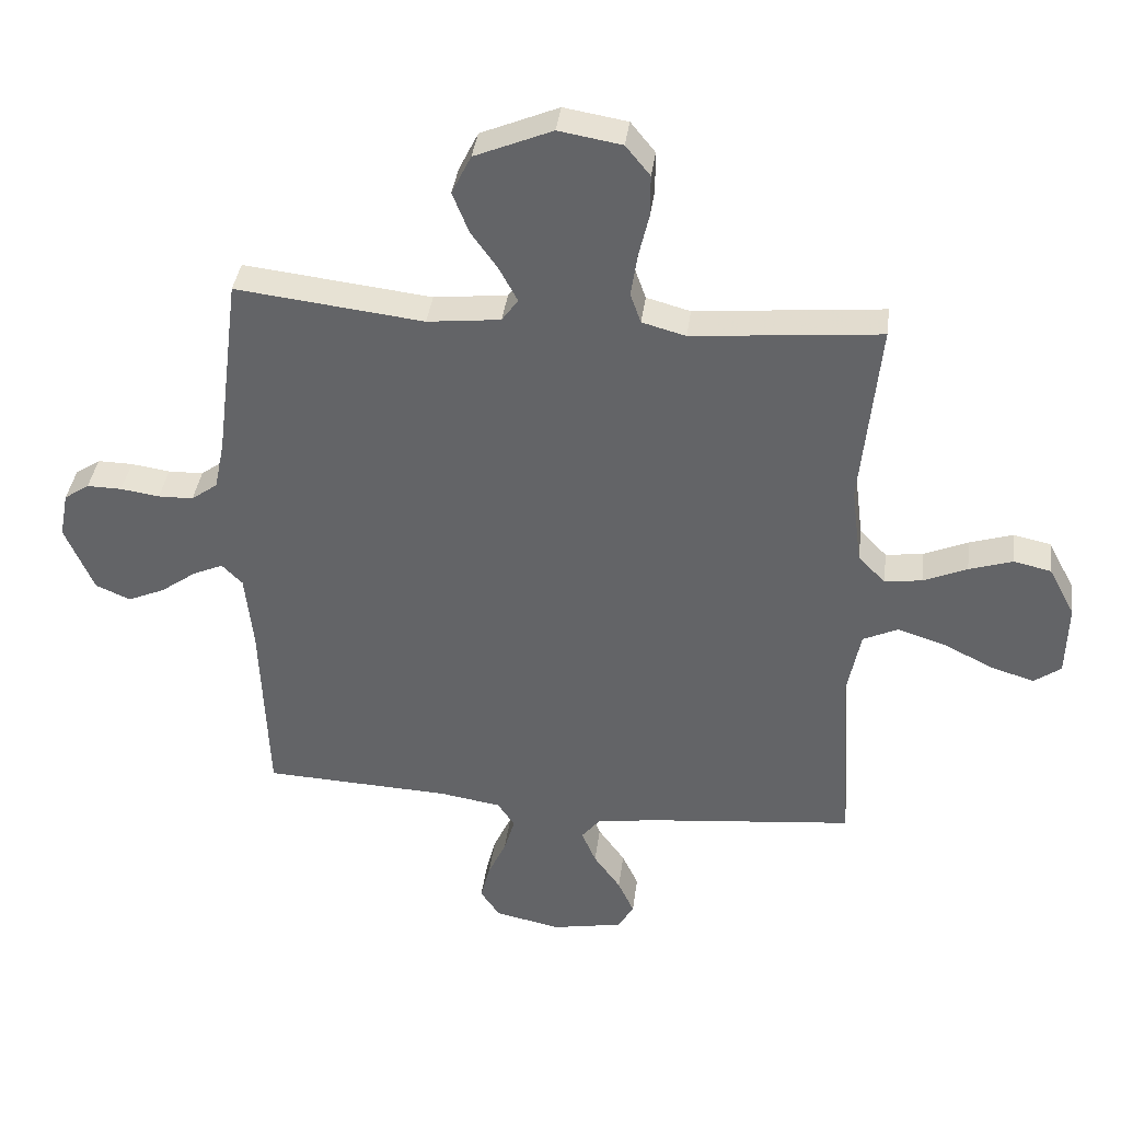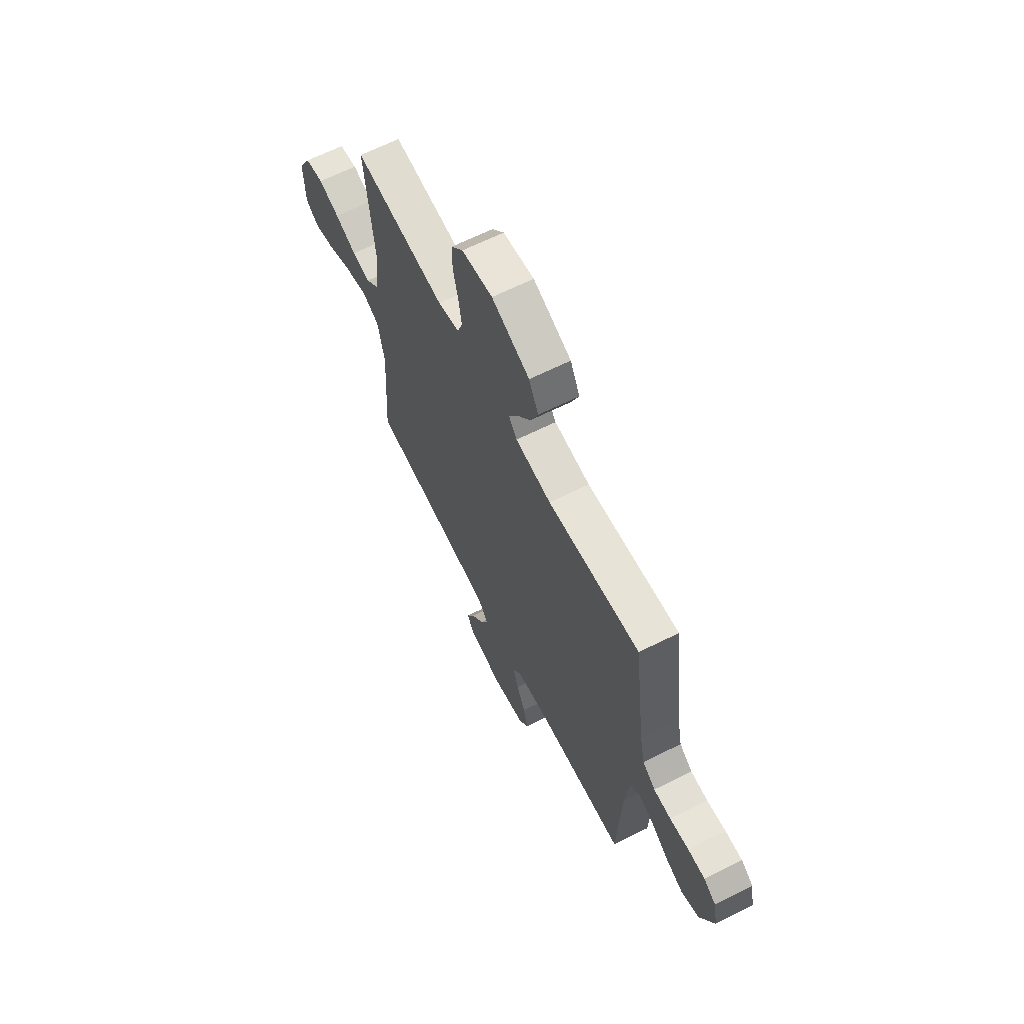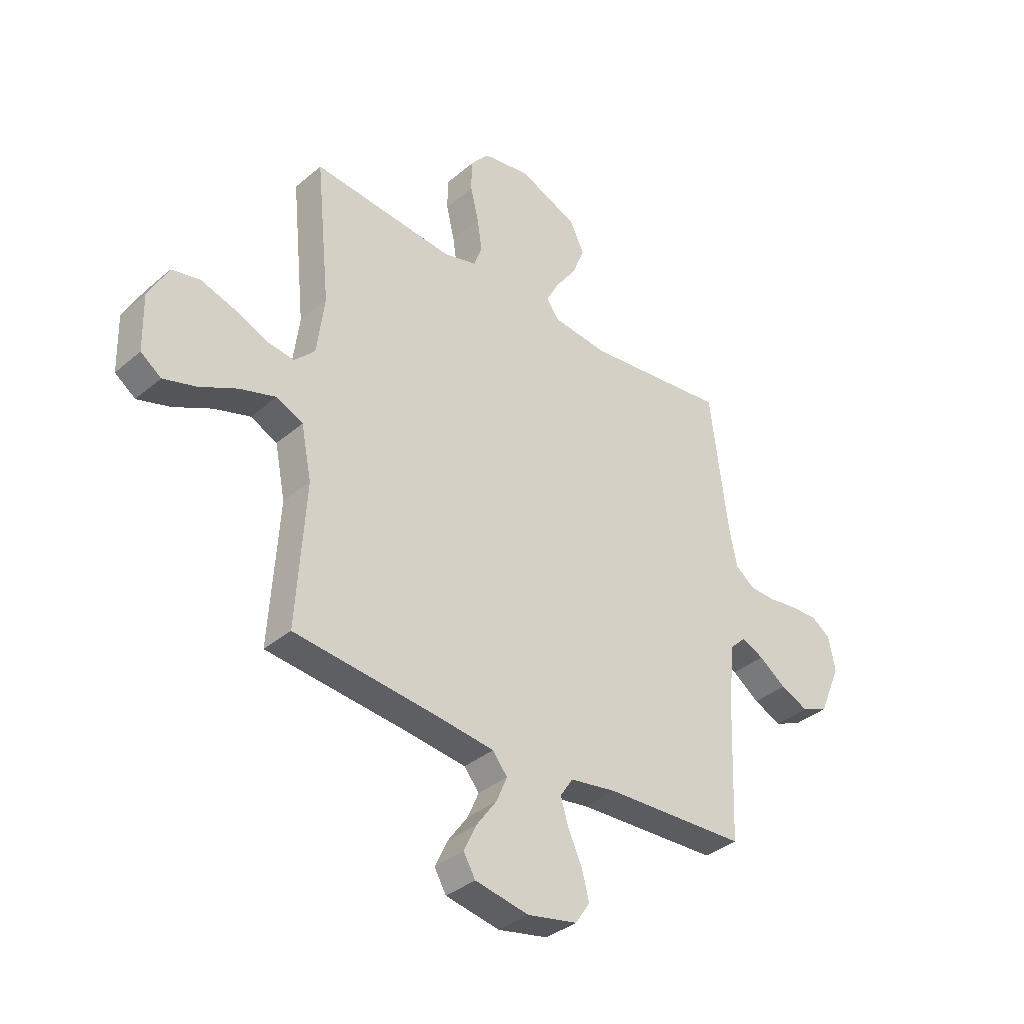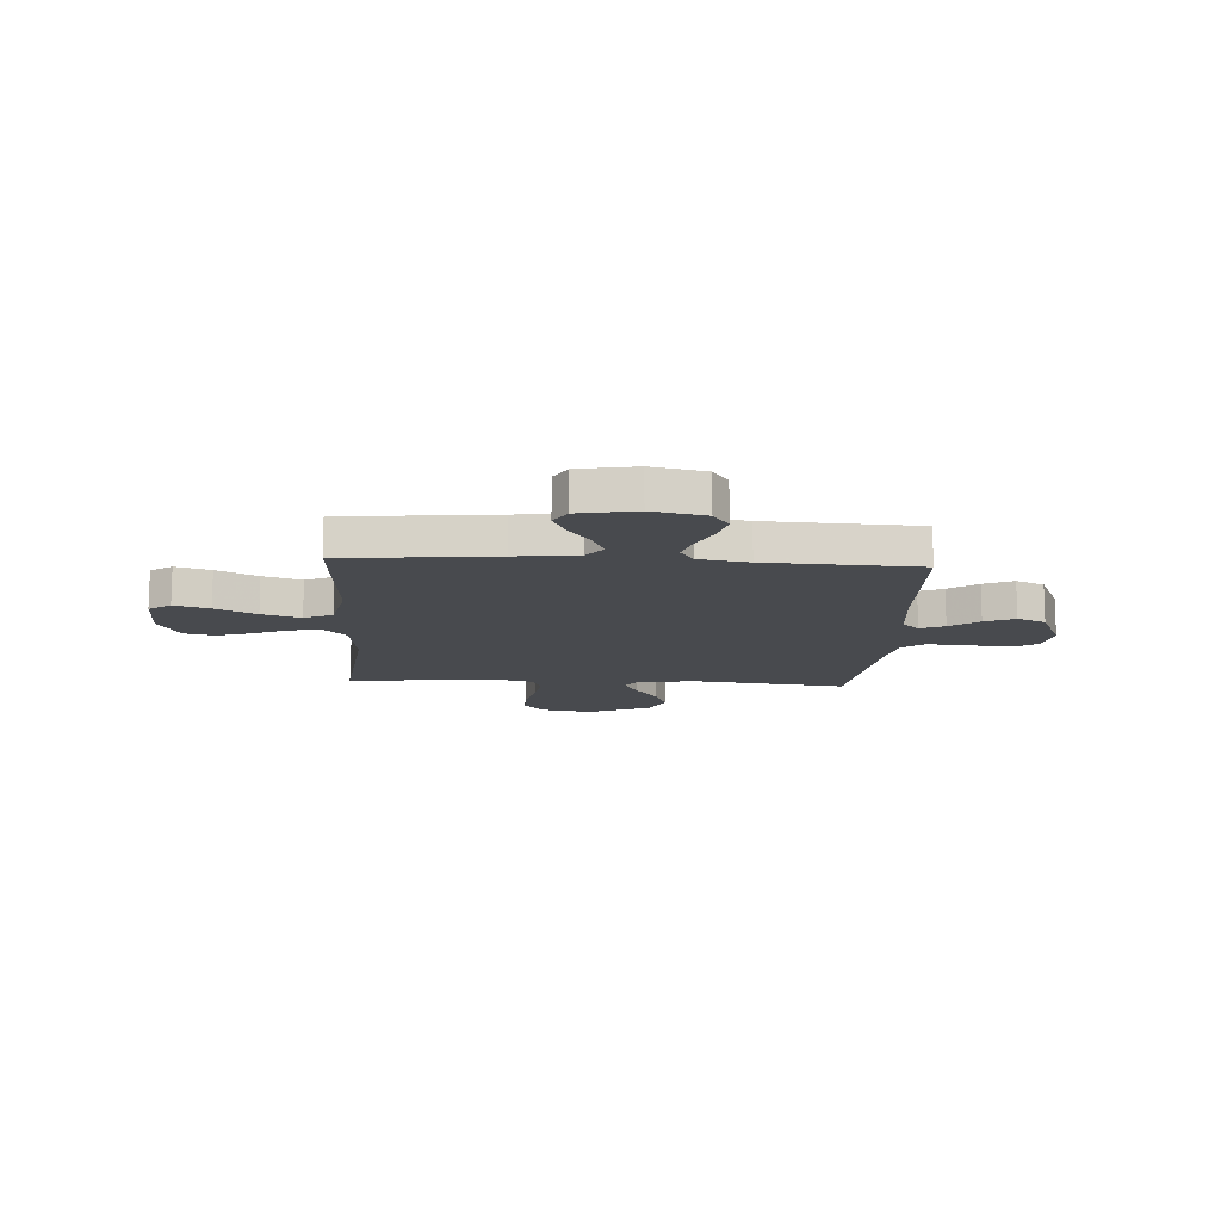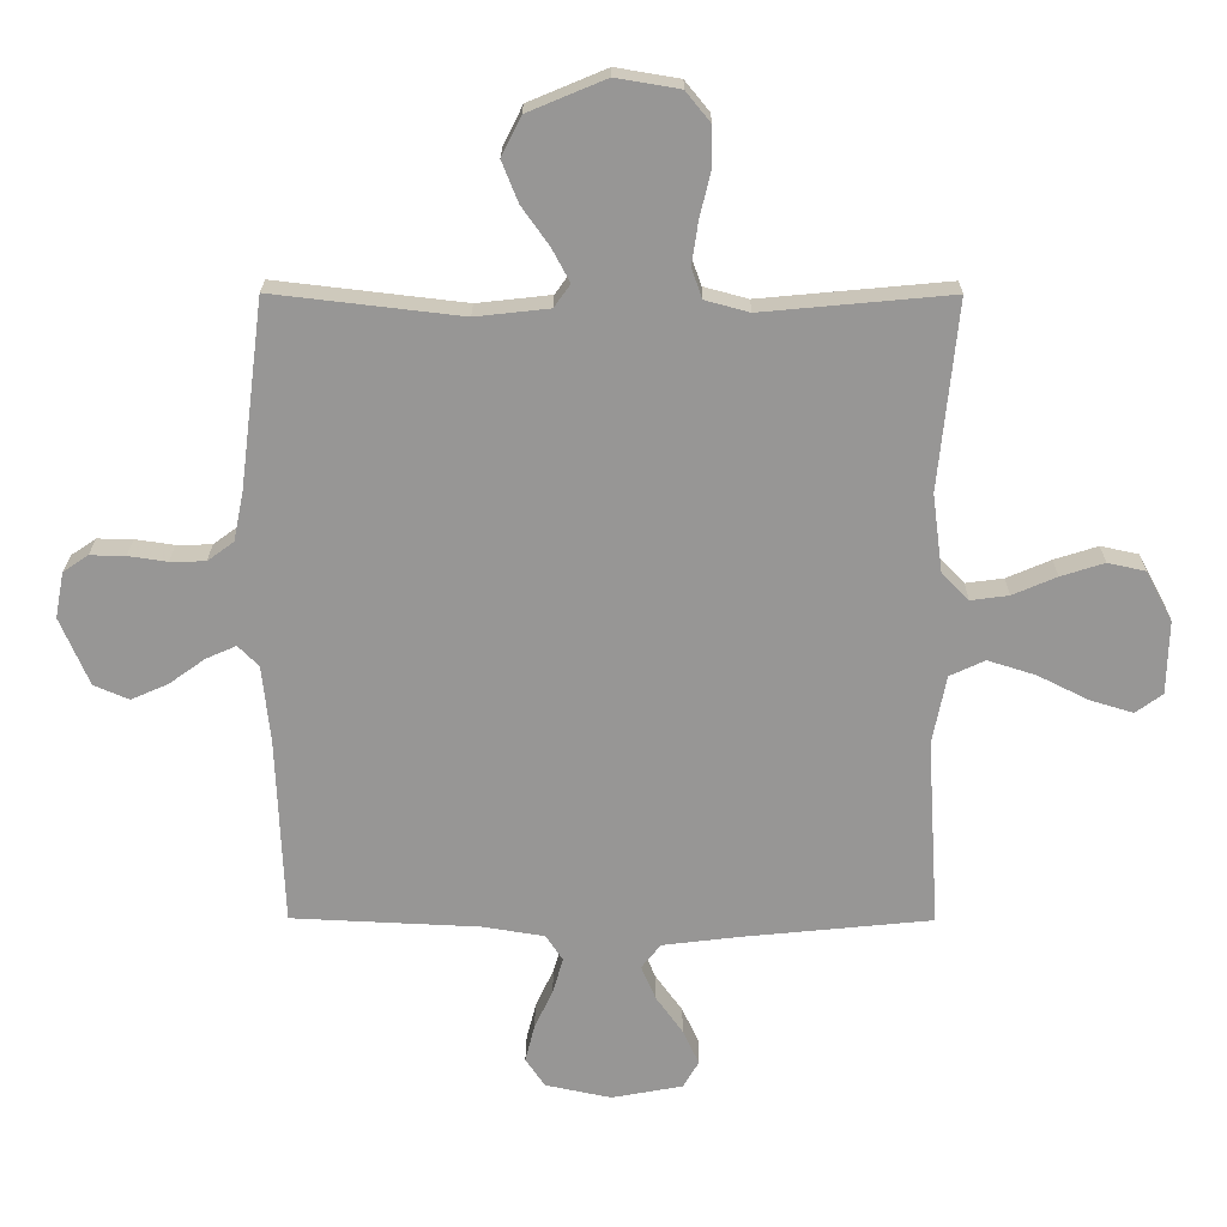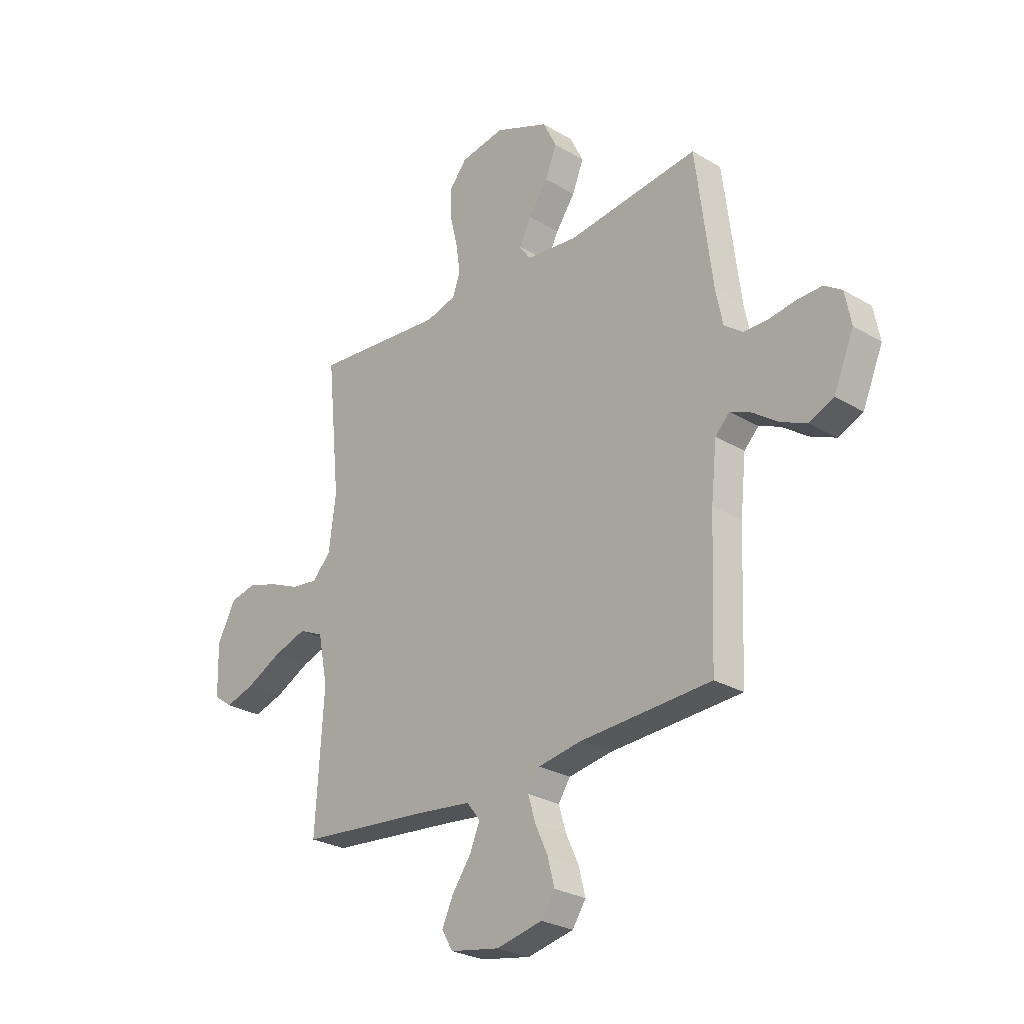
<metadata>
{"format":"obj","ext":"obj","renderer":"f3d","projection":"perspective","resolution":1024,"background":"white","views":[{"elev":37.9,"azim":7.3,"up":"+Z"},{"elev":65.5,"azim":-116.6,"up":"+Z"},{"elev":-36.4,"azim":137.7,"up":"+Z"},{"elev":-13.1,"azim":176.6,"up":"+Y"},{"elev":22.0,"azim":0.4,"up":"+Z"},{"elev":-27.0,"azim":-132.6,"up":"+Z"}]}
</metadata>
<code>
v -0.5 0.07 -0.5
v -0.512 0.07 -0.2
v -0.525 0.07 -0.077
v -0.558 0.07 -0.044
v -0.606 0.07 -0.065
v -0.663 0.07 -0.106
v -0.722 0.07 -0.132
v -0.778 0.07 -0.108
v -0.824 0.07 0
v -0.81 0.07 0.073
v -0.77 0.07 0.1
v -0.714 0.07 0.099
v -0.652 0.07 0.09
v -0.596 0.07 0.091
v -0.554 0.07 0.122
v -0.538 0.07 0.2
v -0.5 0.07 0.5
v -0.2 0.07 0.465
v -0.083 0.07 0.478
v -0.057 0.07 0.514
v -0.085 0.07 0.567
v -0.129 0.07 0.629
v -0.155 0.07 0.694
v -0.124 0.07 0.757
v 0 0.07 0.809
v 0.101 0.07 0.792
v 0.14 0.07 0.744
v 0.14 0.07 0.678
v 0.123 0.07 0.606
v 0.113 0.07 0.539
v 0.13 0.07 0.491
v 0.2 0.07 0.472
v 0.5 0.07 0.5
v 0.47 0.07 0.2
v 0.486 0.07 0.076
v 0.529 0.07 0.032
v 0.589 0.07 0.04
v 0.659 0.07 0.07
v 0.728 0.07 0.092
v 0.788 0.07 0.079
v 0.83 0.07 0
v 0.827 0.07 -0.118
v 0.784 0.07 -0.149
v 0.715 0.07 -0.128
v 0.635 0.07 -0.088
v 0.559 0.07 -0.064
v 0.503 0.07 -0.09
v 0.481 0.07 -0.2
v 0.5 0.07 -0.5
v 0.2 0.07 -0.53
v 0.077 0.07 -0.545
v 0.046 0.07 -0.584
v 0.069 0.07 -0.638
v 0.112 0.07 -0.698
v 0.138 0.07 -0.754
v 0.113 0.07 -0.797
v 0 0.07 -0.818
v -0.105 0.07 -0.796
v -0.136 0.07 -0.75
v -0.121 0.07 -0.691
v -0.092 0.07 -0.628
v -0.075 0.07 -0.571
v -0.102 0.07 -0.53
v -0.2 0.07 -0.514
v -0.5 0 -0.5
v -0.512 0 -0.2
v -0.525 0 -0.077
v -0.558 0 -0.044
v -0.606 0 -0.065
v -0.663 0 -0.106
v -0.722 0 -0.132
v -0.778 0 -0.108
v -0.824 0 0
v -0.81 0 0.073
v -0.77 0 0.1
v -0.714 0 0.099
v -0.652 0 0.09
v -0.596 0 0.091
v -0.554 0 0.122
v -0.538 0 0.2
v -0.5 0 0.5
v -0.2 0 0.465
v -0.083 0 0.478
v -0.057 0 0.514
v -0.085 0 0.567
v -0.129 0 0.629
v -0.155 0 0.694
v -0.124 0 0.757
v 0 0 0.809
v 0.101 0 0.792
v 0.14 0 0.744
v 0.14 0 0.678
v 0.123 0 0.606
v 0.113 0 0.539
v 0.13 0 0.491
v 0.2 0 0.472
v 0.5 0 0.5
v 0.47 0 0.2
v 0.486 0 0.076
v 0.529 0 0.032
v 0.589 0 0.04
v 0.659 0 0.07
v 0.728 0 0.092
v 0.788 0 0.079
v 0.83 0 0
v 0.827 0 -0.118
v 0.784 0 -0.149
v 0.715 0 -0.128
v 0.635 0 -0.088
v 0.559 0 -0.064
v 0.503 0 -0.09
v 0.481 0 -0.2
v 0.5 0 -0.5
v 0.2 0 -0.53
v 0.077 0 -0.545
v 0.046 0 -0.584
v 0.069 0 -0.638
v 0.112 0 -0.698
v 0.138 0 -0.754
v 0.113 0 -0.797
v 0 0 -0.818
v -0.105 0 -0.796
v -0.136 0 -0.75
v -0.121 0 -0.691
v -0.092 0 -0.628
v -0.075 0 -0.571
v -0.102 0 -0.53
v -0.2 0 -0.514
f 59 60 61
f 58 59 61
f 57 58 61
f 56 57 61
f 55 56 61
f 54 55 61
f 53 54 61
f 52 53 61 62
f 51 52 62 63
f 48 49 50
f 51 63 64
f 50 51 64
f 48 50 64
f 47 48 64
f 43 44 45
f 42 43 45
f 41 42 45
f 40 41 45
f 39 40 45
f 38 39 45
f 37 38 45
f 36 37 45 46
f 35 36 46 47
f 32 33 34
f 64 1 2
f 47 64 2
f 35 47 2
f 34 35 2
f 32 34 2
f 31 32 2
f 27 28 29
f 26 27 29
f 25 26 29
f 24 25 29
f 23 24 29
f 22 23 29
f 21 22 29
f 20 21 29 30
f 16 17 18
f 15 16 18 19
f 11 12 13
f 10 11 13
f 9 10 13
f 8 9 13
f 7 8 13
f 6 7 13
f 5 6 13
f 4 5 13 14
f 3 4 14 15
f 30 31 2
f 20 30 2
f 19 20 2
f 19 2 3
f 3 15 19
f 125 124 123
f 125 123 122
f 125 122 121
f 125 121 120
f 125 120 119
f 125 119 118
f 125 118 117
f 126 125 117 116
f 127 126 116 115
f 114 113 112
f 128 127 115
f 128 115 114
f 128 114 112
f 128 112 111
f 109 108 107
f 109 107 106
f 109 106 105
f 109 105 104
f 109 104 103
f 109 103 102
f 109 102 101
f 110 109 101 100
f 111 110 100 99
f 98 97 96
f 66 65 128
f 66 128 111
f 66 111 99
f 66 99 98
f 66 98 96
f 66 96 95
f 93 92 91
f 93 91 90
f 93 90 89
f 93 89 88
f 93 88 87
f 93 87 86
f 93 86 85
f 94 93 85 84
f 82 81 80
f 83 82 80 79
f 77 76 75
f 77 75 74
f 77 74 73
f 77 73 72
f 77 72 71
f 77 71 70
f 77 70 69
f 78 77 69 68
f 79 78 68 67
f 66 95 94
f 66 94 84
f 66 84 83
f 67 66 83
f 83 79 67
f 1 65 66 2
f 2 66 67 3
f 3 67 68 4
f 4 68 69 5
f 5 69 70 6
f 6 70 71 7
f 7 71 72 8
f 8 72 73 9
f 9 73 74 10
f 10 74 75 11
f 11 75 76 12
f 12 76 77 13
f 13 77 78 14
f 14 78 79 15
f 15 79 80 16
f 16 80 81 17
f 17 81 82 18
f 18 82 83 19
f 19 83 84 20
f 20 84 85 21
f 21 85 86 22
f 22 86 87 23
f 23 87 88 24
f 24 88 89 25
f 25 89 90 26
f 26 90 91 27
f 27 91 92 28
f 28 92 93 29
f 29 93 94 30
f 30 94 95 31
f 31 95 96 32
f 32 96 97 33
f 33 97 98 34
f 34 98 99 35
f 35 99 100 36
f 36 100 101 37
f 37 101 102 38
f 38 102 103 39
f 39 103 104 40
f 40 104 105 41
f 41 105 106 42
f 42 106 107 43
f 43 107 108 44
f 44 108 109 45
f 45 109 110 46
f 46 110 111 47
f 47 111 112 48
f 48 112 113 49
f 49 113 114 50
f 50 114 115 51
f 51 115 116 52
f 52 116 117 53
f 53 117 118 54
f 54 118 119 55
f 55 119 120 56
f 56 120 121 57
f 57 121 122 58
f 58 122 123 59
f 59 123 124 60
f 60 124 125 61
f 61 125 126 62
f 62 126 127 63
f 63 127 128 64
f 64 128 65 1

</code>
